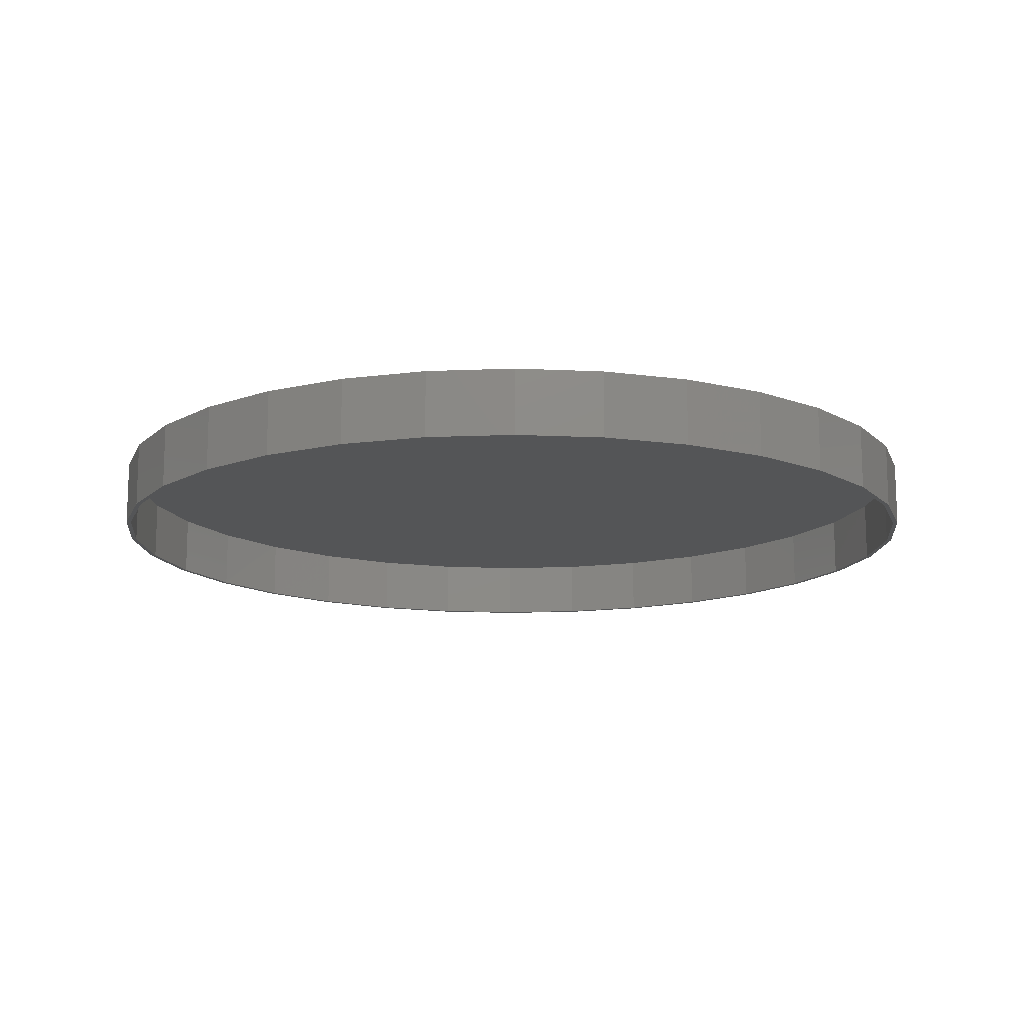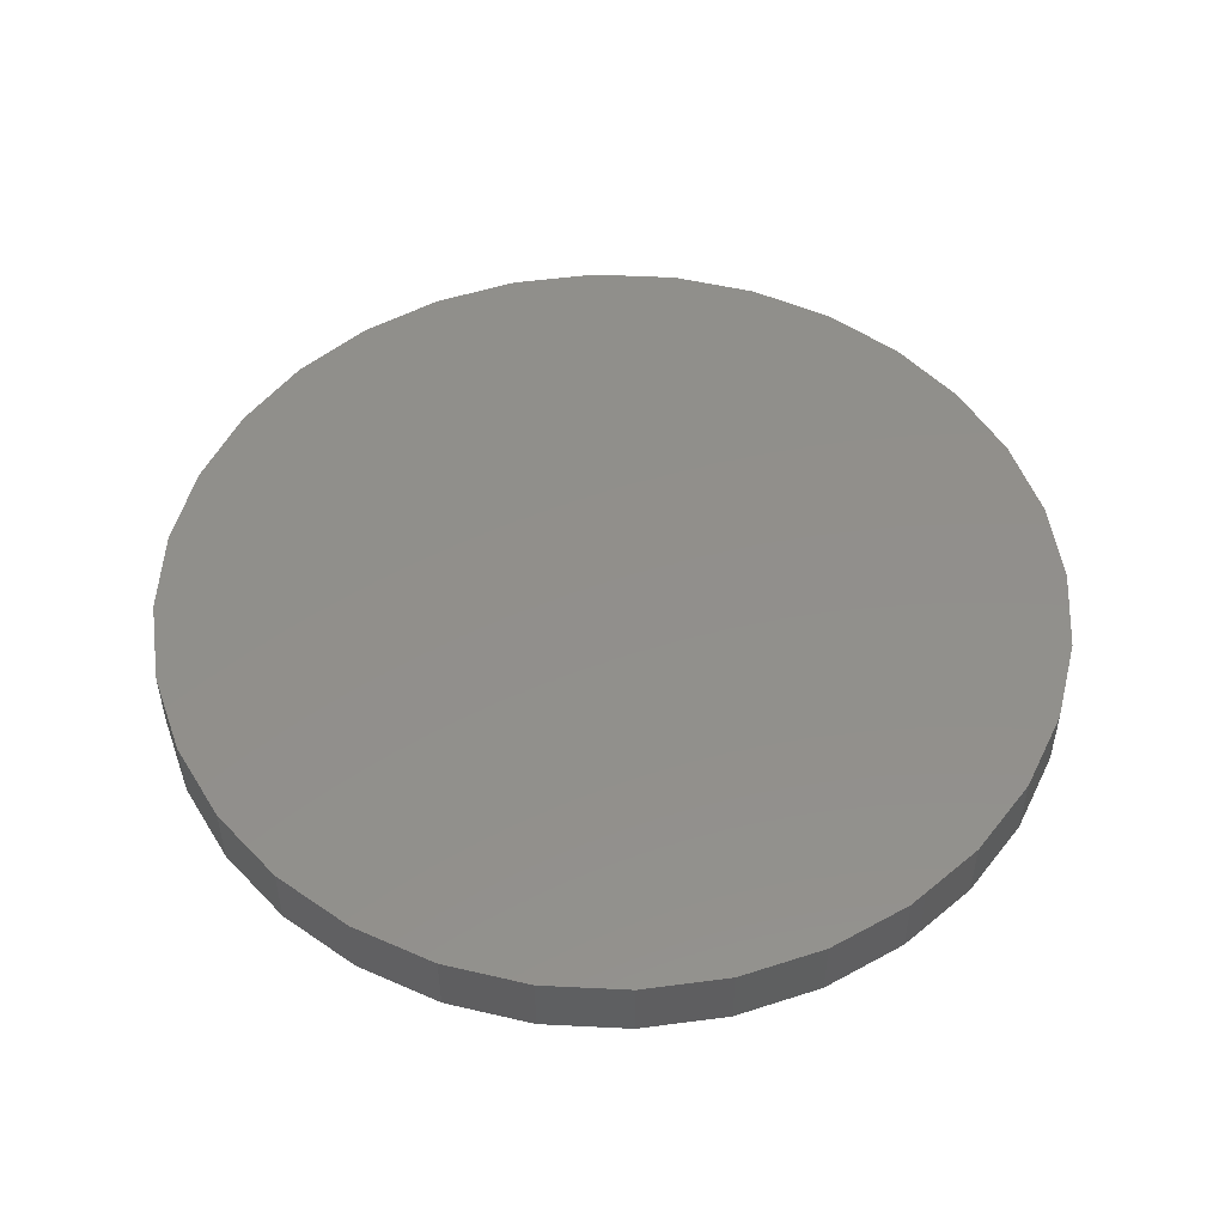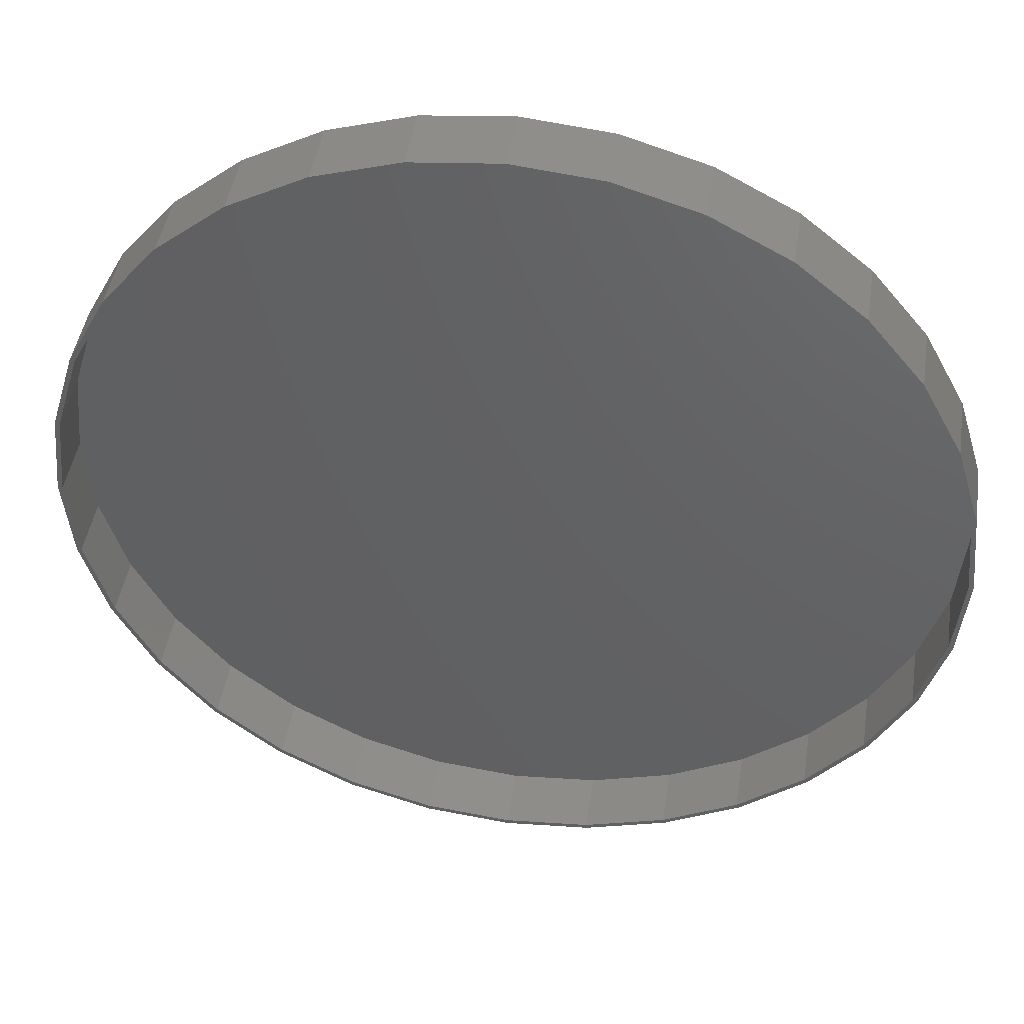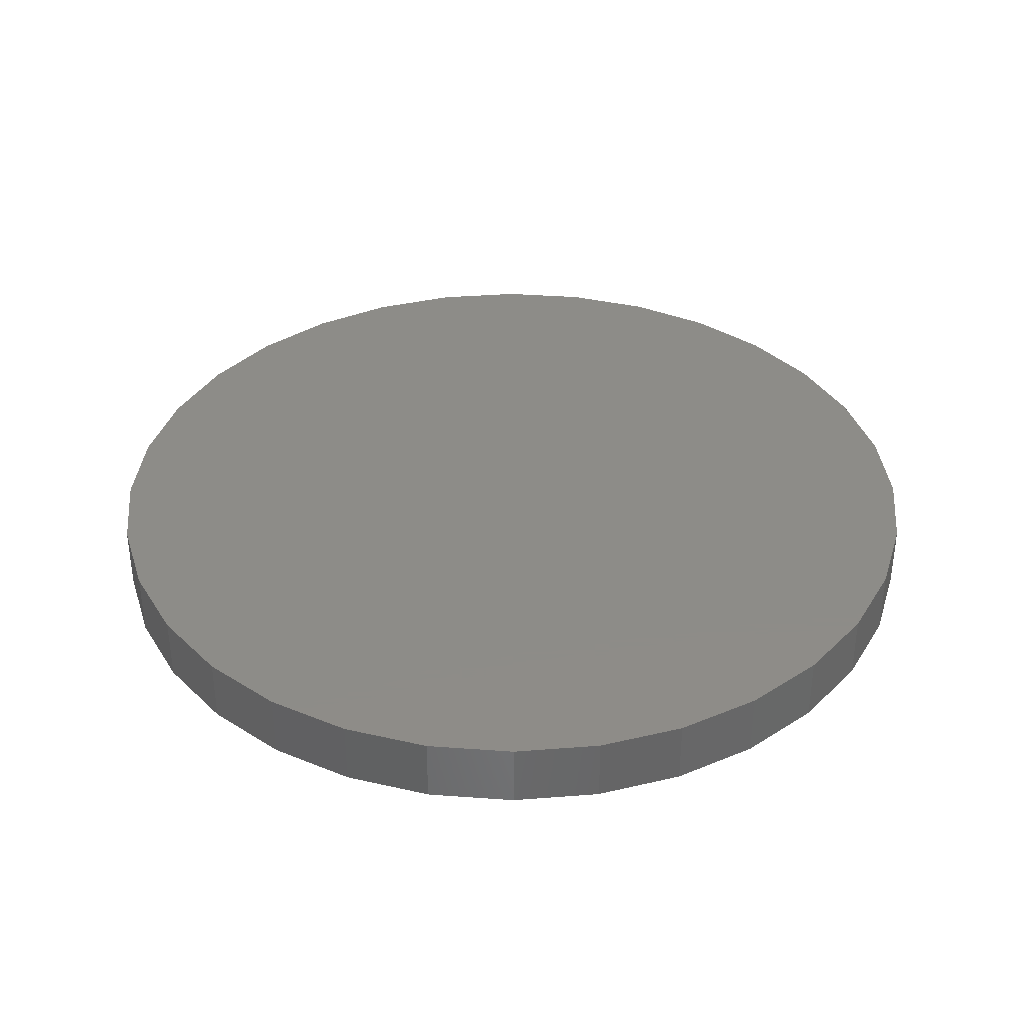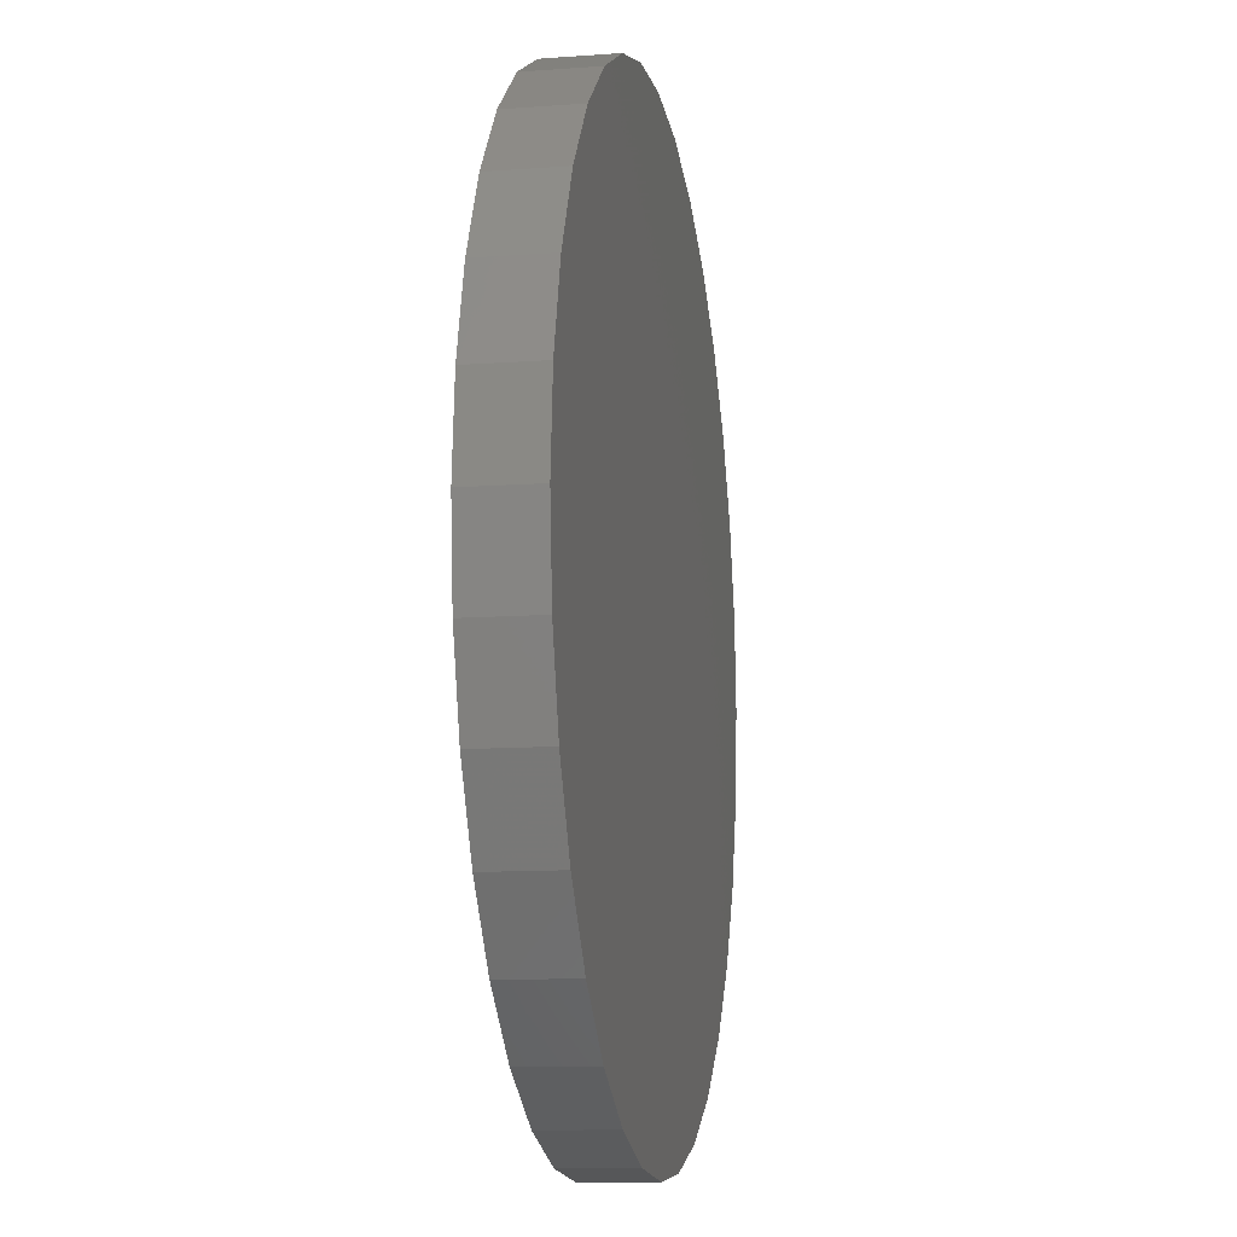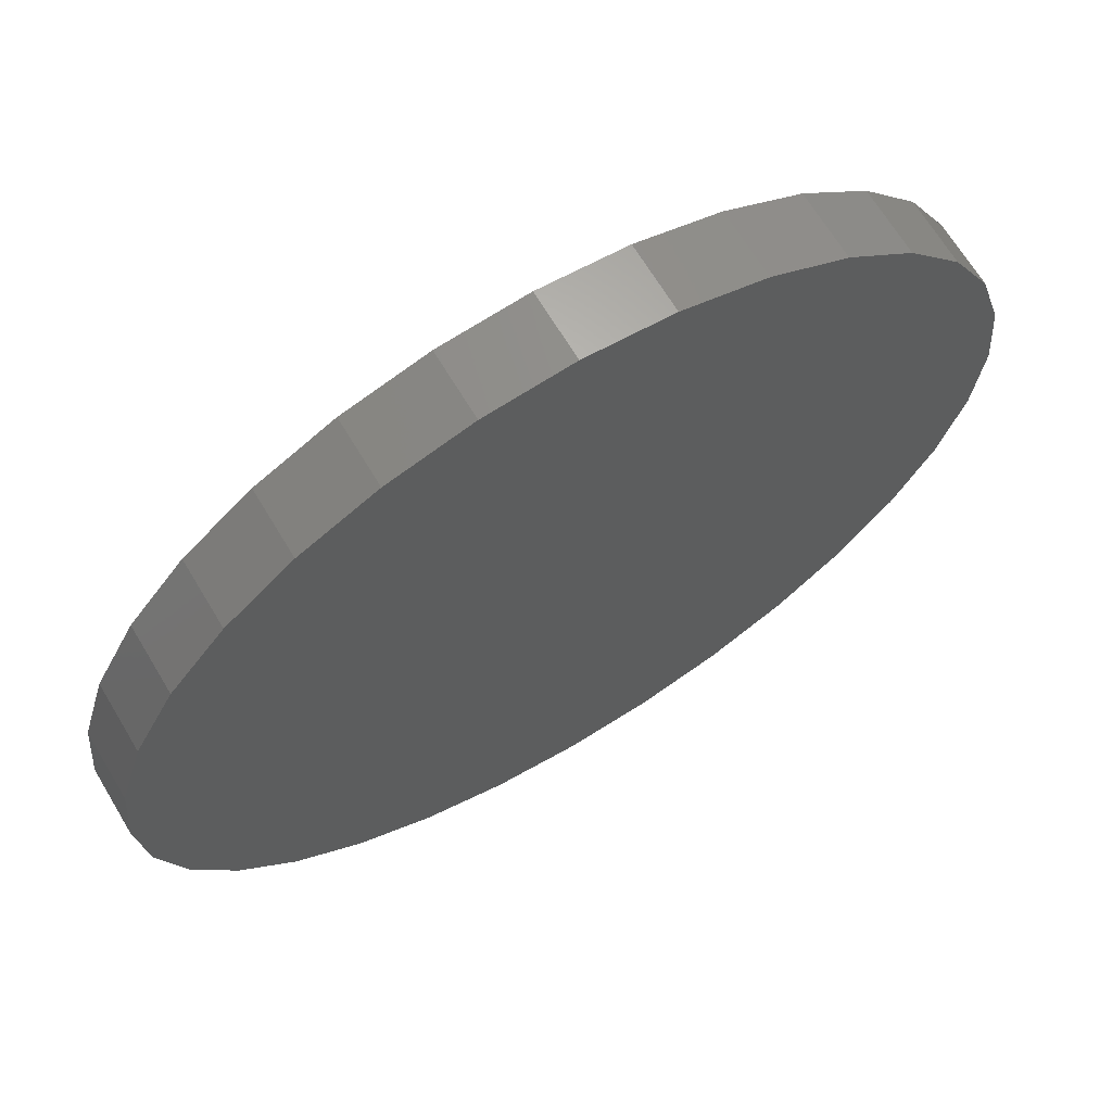
<metadata>
{"format":"stl","ext":"stl","renderer":"f3d","projection":"perspective","resolution":1024,"background":"white","views":[{"elev":-13.9,"azim":-11.6,"up":"+Z"},{"elev":51.1,"azim":31.2,"up":"+Z"},{"elev":45.1,"azim":-171.2,"up":"+Y"},{"elev":36.6,"azim":89.8,"up":"+Z"},{"elev":-11.6,"azim":-79.9,"up":"+Y"},{"elev":67.4,"azim":-31.0,"up":"+Y"}]}
</metadata>
<code>
# stl→obj: 128 verts, 252 faces
v 0.007895 0.7263 0
v 0.007895 0.7185 0
v -0.1338 0.7124 0
v -0.1323 0.7047 0
v -0.2701 0.671 0
v -0.2671 0.6638 0
v -0.3956 0.6039 0
v -0.3913 0.5974 0
v -0.5057 0.5136 0
v -0.5002 0.5081 0
v -0.596 0.4035 0
v -0.5895 0.3992 0
v -0.6631 0.2779 0
v -0.6559 0.275 0
v -0.7045 0.1417 0
v -0.6968 0.1402 0
v -0.7045 -0.1417 0
v -0.6968 -0.1402 0
v -0.6559 -0.275 0
v -0.6631 -0.2779 0
v -0.5895 -0.3992 0
v -0.596 -0.4035 0
v -0.5002 -0.5081 0
v -0.5057 -0.5136 0
v -0.3913 -0.5974 0
v -0.3956 -0.6039 0
v -0.2671 -0.6638 0
v -0.2701 -0.671 0
v -0.1323 -0.7047 0
v -0.1338 -0.7124 0
v 0.007895 -0.7185 0
v 0.007895 -0.7263 0
v 0.1496 0.7124 0
v 0.1481 0.7047 0
v 0.2858 0.671 0
v 0.2829 0.6638 0
v 0.4114 0.6039 0
v 0.4071 0.5974 0
v 0.5215 0.5136 0
v 0.516 0.5081 0
v 0.6118 0.4035 0
v 0.6053 0.3992 0
v 0.6789 0.2779 0
v 0.6717 0.275 0
v 0.7203 0.1417 0
v 0.7126 0.1402 0
v 0.7264 0 0
v 0.6717 -0.275 0
v 0.7126 -0.1402 0
v 0.7203 -0.1417 0
v 0.6789 -0.2779 0
v 0.6053 -0.3992 0
v 0.6118 -0.4035 0
v 0.516 -0.5081 0
v 0.5215 -0.5136 0
v 0.4071 -0.5974 0
v 0.4114 -0.6039 0
v 0.2829 -0.6638 0
v 0.2858 -0.671 0
v 0.1481 -0.7047 0
v 0.1496 -0.7124 0
v 0.7342 0 0
v -0.7184 8.895e-17 0
v -0.7106 -2.311e-16 0
v 0.1481 -0.7047 0.1016
v 0.2829 -0.6638 0.1016
v 0.4071 -0.5974 0.1016
v 0.516 -0.5081 0.1016
v 0.6053 -0.3992 0.1016
v 0.6717 -0.275 0.1016
v 0.7126 -0.1402 0.1016
v 0.7264 0 0.1016
v 0.007895 -0.7185 0.1016
v -0.1323 -0.7047 0.1016
v -0.2671 -0.6638 0.1016
v -0.3913 -0.5974 0.1016
v -0.5002 -0.5081 0.1016
v -0.5895 -0.3992 0.1016
v -0.6559 -0.275 0.1016
v -0.6968 -0.1402 0.1016
v -0.7106 -2.311e-16 0.1016
v -0.1323 0.7047 0.1016
v -0.2671 0.6638 0.1016
v -0.3913 0.5974 0.1016
v -0.5002 0.5081 0.1016
v -0.5895 0.3992 0.1016
v -0.6559 0.275 0.1016
v -0.6968 0.1402 0.1016
v 0.007895 0.7185 0.1016
v 0.1481 0.7047 0.1016
v 0.2829 0.6638 0.1016
v 0.4071 0.5974 0.1016
v 0.516 0.5081 0.1016
v 0.6053 0.3992 0.1016
v 0.6717 0.275 0.1016
v 0.7126 0.1402 0.1016
v -0.1338 0.7124 0.1094
v 0.1496 0.7124 0.1094
v 0.007895 0.7263 0.1094
v 0.2858 0.671 0.1094
v -0.2701 0.671 0.1094
v 0.4114 0.6039 0.1094
v -0.3956 0.6039 0.1094
v 0.5215 0.5136 0.1094
v -0.5057 0.5136 0.1094
v 0.6118 0.4035 0.1094
v -0.596 0.4035 0.1094
v 0.6789 0.2779 0.1094
v -0.6631 0.2779 0.1094
v 0.7203 0.1417 0.1094
v -0.7045 0.1417 0.1094
v 0.7342 0 0.1094
v -0.7184 8.895e-17 0.1094
v 0.7203 -0.1417 0.1094
v -0.7045 -0.1417 0.1094
v 0.6789 -0.2779 0.1094
v -0.6631 -0.2779 0.1094
v 0.6118 -0.4035 0.1094
v -0.596 -0.4035 0.1094
v 0.5215 -0.5136 0.1094
v -0.5057 -0.5136 0.1094
v 0.4114 -0.6039 0.1094
v -0.3956 -0.6039 0.1094
v 0.2858 -0.671 0.1094
v -0.2701 -0.671 0.1094
v 0.1496 -0.7124 0.1094
v -0.1338 -0.7124 0.1094
v 0.007895 -0.7263 0.1094
f 1 2 3
f 3 2 4
f 4 5 3
f 6 5 4
f 7 5 6
f 8 7 6
f 9 7 8
f 10 9 8
f 11 9 10
f 12 11 10
f 13 11 12
f 14 13 12
f 15 13 14
f 16 15 14
f 17 18 19
f 19 20 17
f 20 19 21
f 21 22 20
f 22 21 23
f 23 24 22
f 24 23 25
f 25 26 24
f 26 25 27
f 27 28 26
f 28 27 29
f 29 30 28
f 31 30 29
f 32 30 31
f 1 33 2
f 34 2 33
f 35 34 33
f 35 36 34
f 36 35 37
f 37 38 36
f 38 37 39
f 39 40 38
f 40 39 41
f 41 42 40
f 42 41 43
f 43 44 42
f 44 43 45
f 45 46 44
f 46 45 47
f 48 49 50
f 51 48 50
f 52 48 51
f 53 52 51
f 54 52 53
f 55 54 53
f 56 54 55
f 57 56 55
f 58 56 57
f 59 58 57
f 60 58 59
f 61 60 59
f 61 31 60
f 32 31 61
f 62 50 49
f 62 49 47
f 62 47 45
f 63 15 16
f 63 16 64
f 63 64 18
f 63 18 17
f 31 65 60
f 60 65 66
f 60 66 58
f 58 66 67
f 58 67 56
f 56 67 68
f 56 68 54
f 54 68 69
f 54 69 52
f 52 69 70
f 52 70 48
f 48 70 71
f 48 71 49
f 49 71 72
f 49 72 47
f 65 31 73
f 73 31 29
f 73 29 74
f 74 29 27
f 74 27 75
f 75 27 25
f 75 25 76
f 76 25 23
f 76 23 77
f 77 23 21
f 77 21 78
f 78 21 19
f 78 19 79
f 79 19 18
f 79 18 80
f 80 18 64
f 80 64 81
f 2 82 4
f 4 82 83
f 4 83 6
f 6 83 84
f 6 84 8
f 8 84 85
f 8 85 10
f 10 85 86
f 10 86 12
f 12 86 87
f 12 87 14
f 14 87 88
f 14 88 16
f 16 88 81
f 16 81 64
f 82 2 89
f 89 2 34
f 89 34 90
f 90 34 36
f 90 36 91
f 91 36 38
f 91 38 92
f 92 38 40
f 92 40 93
f 93 40 42
f 93 42 94
f 94 42 44
f 94 44 95
f 95 44 46
f 95 46 96
f 96 46 47
f 96 47 72
f 89 90 82
f 73 74 65
f 65 74 75
f 65 75 66
f 66 75 76
f 66 76 67
f 67 76 77
f 67 77 68
f 68 77 78
f 68 78 69
f 69 78 79
f 69 79 70
f 70 79 80
f 70 80 71
f 71 80 81
f 71 81 72
f 72 81 88
f 72 88 96
f 96 88 87
f 96 87 95
f 95 87 86
f 95 86 94
f 94 86 85
f 94 85 93
f 93 85 84
f 93 84 92
f 92 84 83
f 92 83 91
f 91 83 82
f 91 82 90
f 97 98 99
f 98 97 100
f 100 97 101
f 100 101 102
f 102 101 103
f 102 103 104
f 104 103 105
f 104 105 106
f 106 105 107
f 106 107 108
f 108 107 109
f 108 109 110
f 110 109 111
f 110 111 112
f 112 111 113
f 112 113 114
f 114 113 115
f 114 115 116
f 116 115 117
f 116 117 118
f 118 117 119
f 118 119 120
f 120 119 121
f 120 121 122
f 122 121 123
f 122 123 124
f 124 123 125
f 124 125 126
f 126 125 127
f 126 127 128
f 62 112 50
f 50 112 114
f 50 114 51
f 51 114 116
f 51 116 53
f 53 116 118
f 53 118 55
f 55 118 120
f 55 120 57
f 57 120 122
f 57 122 59
f 59 122 124
f 59 124 61
f 61 124 126
f 61 126 32
f 32 126 128
f 32 128 30
f 30 128 127
f 30 127 28
f 28 127 125
f 28 125 26
f 26 125 123
f 26 123 24
f 24 123 121
f 24 121 22
f 22 121 119
f 22 119 20
f 20 119 117
f 20 117 17
f 17 117 115
f 17 115 63
f 63 115 113
f 63 113 15
f 15 113 111
f 15 111 13
f 13 111 109
f 13 109 11
f 11 109 107
f 11 107 9
f 9 107 105
f 9 105 7
f 7 105 103
f 7 103 5
f 5 103 101
f 5 101 3
f 3 101 97
f 3 97 1
f 1 97 99
f 1 99 33
f 33 99 98
f 33 98 35
f 35 98 100
f 35 100 37
f 37 100 102
f 37 102 39
f 39 102 104
f 39 104 41
f 41 104 106
f 41 106 43
f 43 106 108
f 43 108 45
f 45 108 110
f 45 110 62
f 62 110 112

</code>
